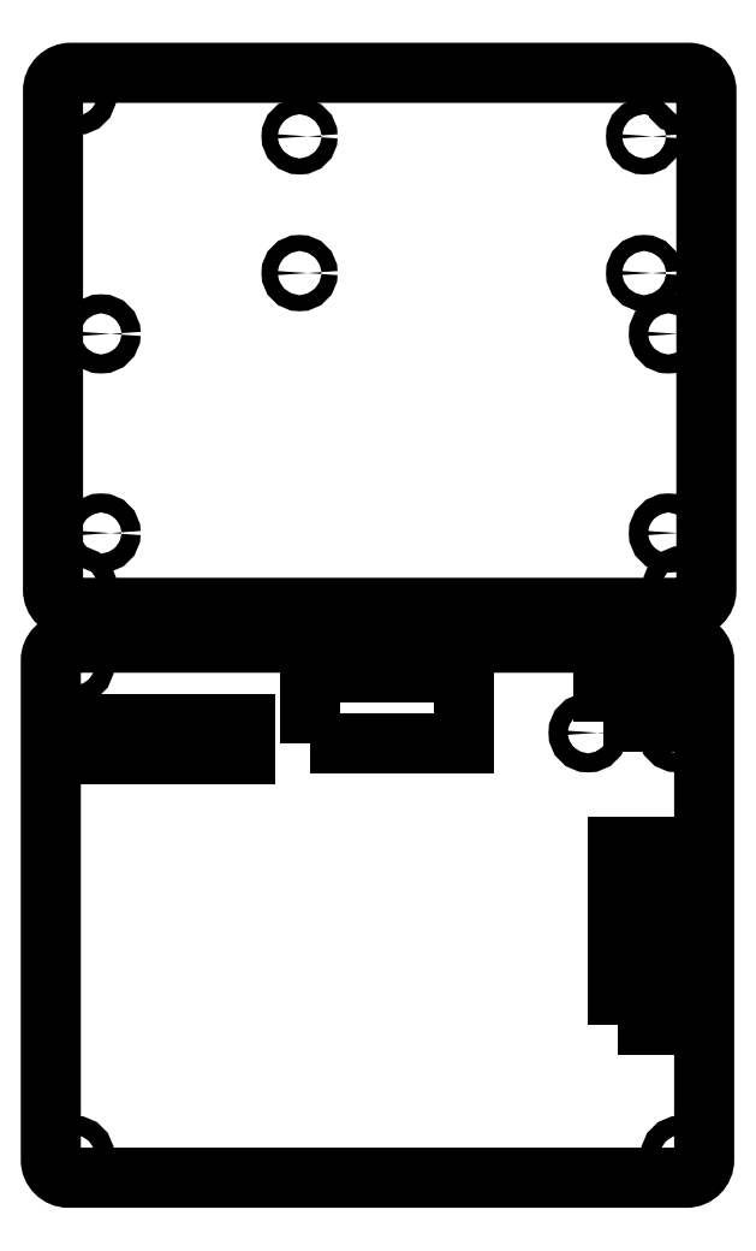
<metadata>
{"format":"dxf","ext":"dxf","renderer":"ezdxf+matplotlib","layout":"modelspace","background":"white","min_lineweight":24,"dpi":150}
</metadata>
<code>
0
SECTION
2
ENTITIES
0
POINT
8
0
10
0.5211
20
-90.41
30
0
0
POINT
8
0
10
110.5
20
-90.41
30
0
0
POINT
8
0
10
0.1507
20
-186.3
30
0
0
POINT
8
0
10
110.2
20
-186.3
30
0
0
LWPOLYLINE
8
0
90
4
70
1
43
0
10
2.95
20
-115
10
32.95
20
-115
10
32.95
20
-110
10
2.95
20
-110
0
LWPOLYLINE
8
0
90
4
70
1
43
0
10
43.71
20
-113.2
10
69.71
20
-113.2
10
69.71
20
-101.2
10
43.71
20
-101.2
0
LWPOLYLINE
8
0
90
4
70
1
43
0
10
95.6
20
-160.6
10
100.6
20
-160.6
10
100.6
20
-130.6
10
95.6
20
-130.6
0
CIRCLE
8
0
10
90.6
20
-111.4
30
0
40
1.6
210
0
220
0
230
1
0
CIRCLE
8
0
10
105.6
20
-111.4
30
0
40
1.6
210
0
220
0
230
1
0
LWPOLYLINE
8
0
90
4
70
1
43
0
10
93.1
20
-109.6
10
103.1
20
-109.6
10
103.1
20
-104.6
10
93.1
20
-104.6
0
LWPOLYLINE
8
0
90
8
70
1
43
0
10
3.521
20
-90.41
10
107.5
20
-90.41
42
0.4142
10
110.5
20
-87.41
10
110.5
20
-3.413
42
0.4142
10
107.5
20
-0.4132
10
3.521
20
-0.4132
42
0.4142
10
0.5211
20
-3.413
10
0.5211
20
-87.41
42
0.4142
0
CIRCLE
8
0
10
4.521
20
-4.163
30
0
40
1.6
210
0
220
0
230
1
0
CIRCLE
8
0
10
4.521
20
-86.66
30
0
40
1.6
210
0
220
0
230
1
0
CIRCLE
8
0
10
106.5
20
-4.163
30
0
40
1.6
210
0
220
0
230
1
0
CIRCLE
8
0
10
106.5
20
-86.66
30
0
40
1.6
210
0
220
0
230
1
0
CIRCLE
8
0
10
106.2
20
-182.5
30
0
40
1.6
210
0
220
0
230
1
0
CIRCLE
8
0
10
4.151
20
-100
30
0
40
1.6
210
0
220
0
230
1
0
LWPOLYLINE
8
0
90
8
70
1
43
0
10
107.2
20
-96.27
10
3.151
20
-96.27
42
0.4142
10
0.1507
20
-99.27
10
0.1507
20
-183.3
42
0.4142
10
3.151
20
-186.3
10
107.2
20
-186.3
42
0.4142
10
110.2
20
-183.3
10
110.2
20
-99.27
42
0.4142
0
CIRCLE
8
0
10
106.2
20
-100
30
0
40
1.6
210
0
220
0
230
1
0
CIRCLE
8
0
10
4.151
20
-182.5
30
0
40
1.6
210
0
220
0
230
1
0
CIRCLE
8
0
10
8.622
20
-44.33
30
0
40
1.6
210
0
220
0
230
1
0
CIRCLE
8
0
10
104.1
20
-44.33
30
0
40
1.6
210
0
220
0
230
1
0
CIRCLE
8
0
10
8.622
20
-77.83
30
0
40
1.6
210
0
220
0
230
1
0
CIRCLE
8
0
10
104.1
20
-77.83
30
0
40
1.6
210
0
220
0
230
1
0
CIRCLE
8
0
10
42.03
20
-11.1
30
0
40
1.35
210
0
220
0
230
1
0
CIRCLE
8
0
10
100
20
-11.1
30
0
40
1.35
210
0
220
0
230
1
0
CIRCLE
8
0
10
42.03
20
-34.1
30
0
40
1.35
210
0
220
0
230
1
0
CIRCLE
8
0
10
100
20
-34.1
30
0
40
1.35
210
0
220
0
230
1
0
ENDSEC
0
EOF

</code>
